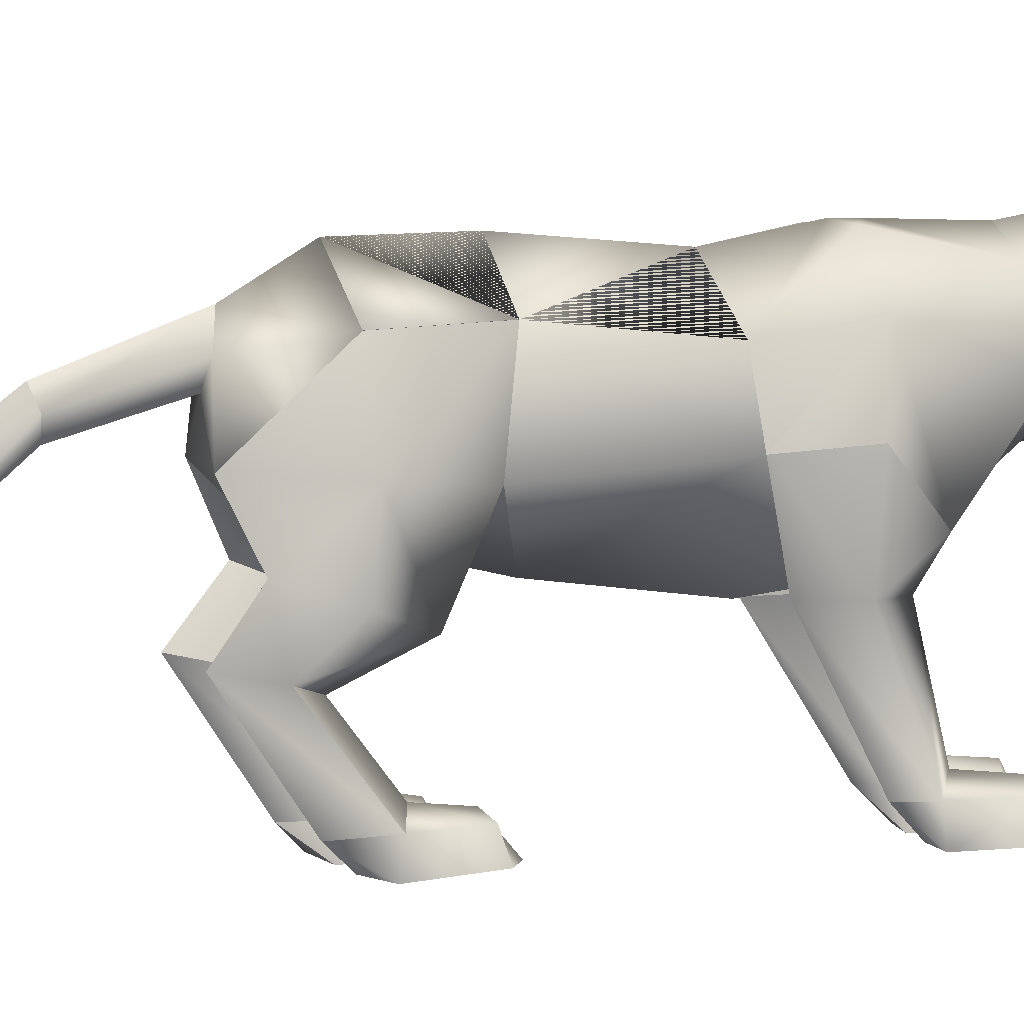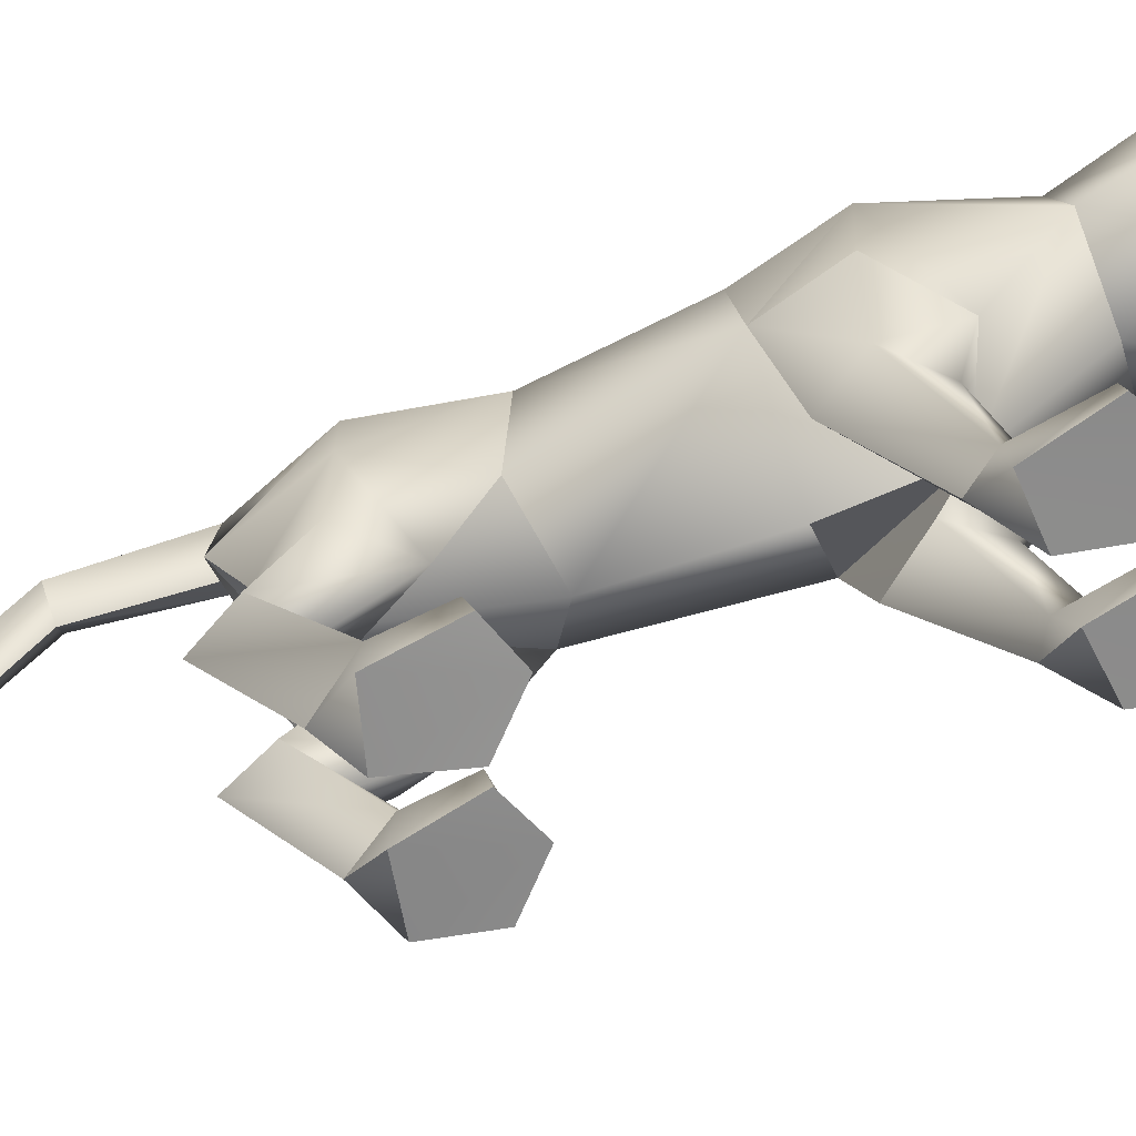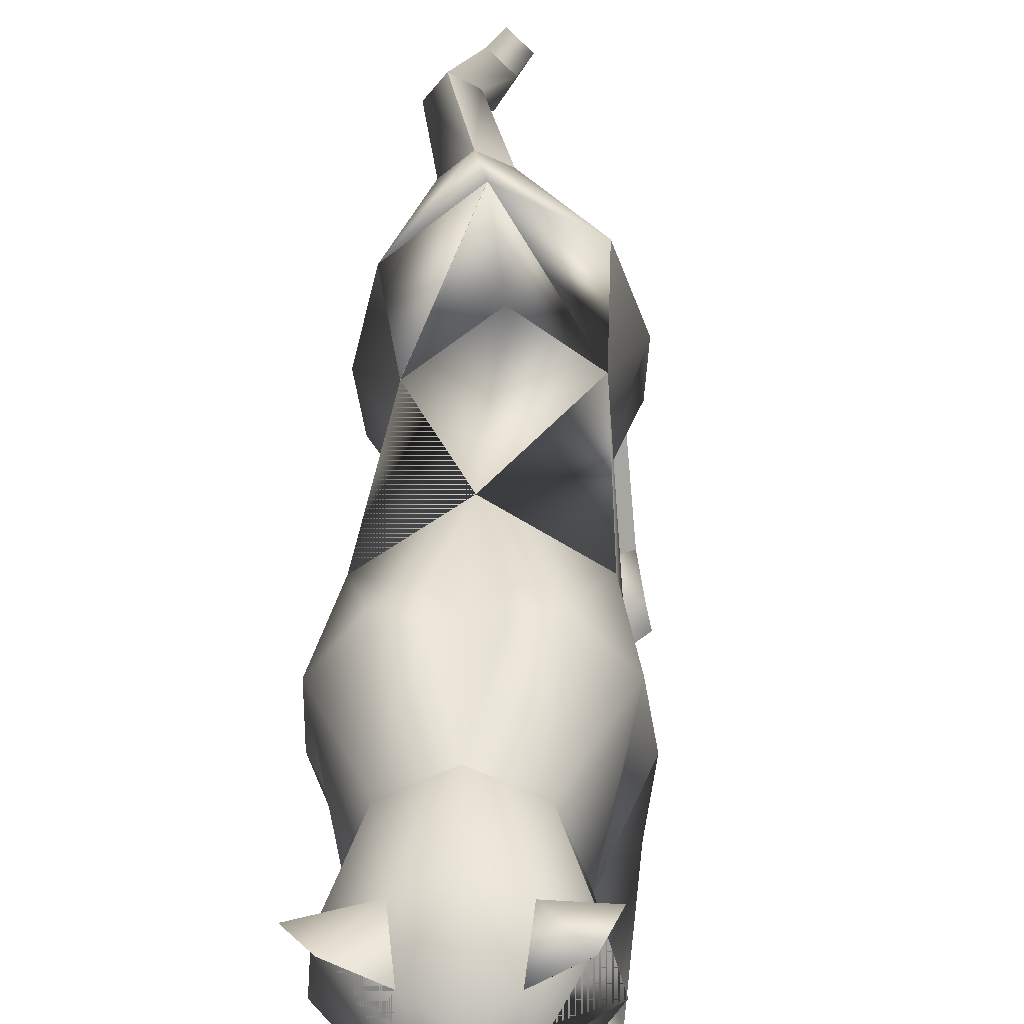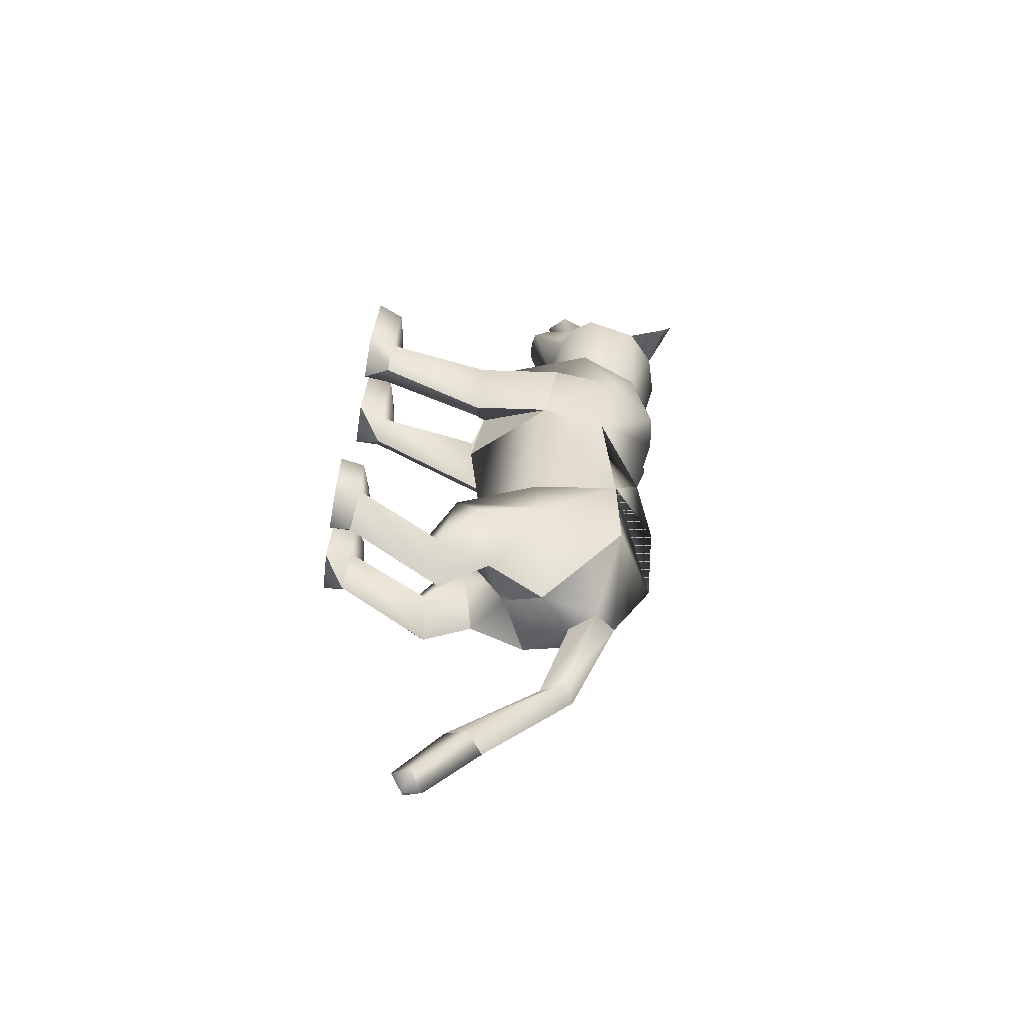
<metadata>
{"format":"obj","ext":"obj","renderer":"f3d","projection":"perspective","resolution":1024,"background":"white","views":[{"elev":-1.6,"azim":-101.2,"up":"+Y"},{"elev":-65.0,"azim":-69.4,"up":"+Y"},{"elev":52.9,"azim":3.2,"up":"+Y"},{"elev":-58.7,"azim":84.1,"up":"+Z"}]}
</metadata>
<code>
o nodes[115]___standing_idle_wtf_meshes[0]
v -0.02421 0.2058 0.579
v -0.01948 0.1949 0.5931
v -0.0214 0.1628 0.5541
v 0.05205 0.2914 0.5865
v 0.1434 0.2707 0.4525
v 0.06019 0.3534 0.5628
v -0.000793 0.3019 0.6185
v 0.03553 0.2513 0.6354
v 0.004668 0.1948 0.6305
v 0.08687 0.2154 0.5791
v 0.04738 0.179 0.5943
v -0.03551 0.1733 0.5932
v -0.07921 0.2047 0.5775
v 0.001535 0.2474 0.6563
v -0.03218 0.2464 0.6345
v -0.05067 0.2862 0.5844
v -0.06605 0.3448 0.5616
v -0.1546 0.251 0.4578
v -0.004299 0.3869 0.5584
v -0.01948 0.1949 0.5931
v -0.03788 0.1948 0.5807
v -0.0214 0.1628 0.5541
v -0.03788 0.1948 0.5807
v -0.02421 0.2058 0.579
v -0.0214 0.1628 0.5541
v 0.03211 0.2093 0.5796
v 0.03366 0.1674 0.5546
v 0.02908 0.1982 0.5937
v 0.02908 0.1982 0.5937
v 0.03366 0.1674 0.5546
v 0.04725 0.2001 0.5816
v 0.04725 0.2001 0.5816
v 0.03366 0.1674 0.5546
v 0.03211 0.2093 0.5796
v -0.0124 0.4442 0.4242
v 0.1639 0.1759 0.1182
v 0.1639 0.1759 0.1182
v -0.1911 0.1585 0.1246
v -0.1911 0.1585 0.1246
v 0.004151 0.2081 0.5987
v 0.005569 0.1832 0.5929
v 0.05038 0.2029 0.552
v 0.04451 0.2547 0.5443
v 0.04093 0.23 0.5635
v -0.04293 0.196 0.552
v -0.03624 0.225 0.5629
v -0.04371 0.2491 0.5439
v -0.03624 0.225 0.5629
v -0.04371 0.2491 0.5439
v -0.04293 0.196 0.552
v 0.05038 0.2029 0.552
v -0.04293 0.196 0.552
v 0.005569 0.1832 0.5929
v 0.006247 0.17 0.6106
v 0.04994 0.1781 0.5743
v 0.0373 0.1446 0.5703
v 0.008172 0.1394 0.5815
v -0.02145 0.1391 0.5695
v -0.03785 0.1715 0.5737
v 0.004151 0.2081 0.5987
v 0.04093 0.23 0.5635
v 0.05038 0.2029 0.552
v 0.04451 0.2547 0.5443
v 0.005569 0.1832 0.5929
v -0.132 0.4559 0.53
v -0.172 0.4176 0.4758
v -0.132 0.4559 0.53
v -0.172 0.4176 0.4758
v 0.1368 0.4496 0.4584
v 0.1141 0.4794 0.5283
v 0.1368 0.4496 0.4584
v 0.1141 0.4794 0.5283
v -0.05075 0.1326 -0.5709
v 0.05448 -0.268 0.221
v 0.104 -0.249 0.3766
v 0.03156 -0.2588 0.3333
v 0.03156 -0.2588 0.3333
v 0.03769 -0.2046 0.328
v 0.05448 -0.268 0.221
v 0.1497 -0.2611 0.2316
v 0.1846 -0.2465 0.3478
v 0.1636 -0.194 0.3362
v 0.09688 -0.1861 0.3451
v 0.1846 -0.2465 0.3478
v 0.1497 -0.2611 0.2316
v 0.05448 -0.268 0.221
v 0.104 -0.249 0.3766
v -0.02311 -0.2727 0.2168
v 0.004338 -0.2606 0.3325
v -0.06638 -0.261 0.37
v -0.118 -0.2776 0.2122
v -0.1481 -0.2701 0.327
v -0.06638 -0.261 0.37
v -0.06864 -0.1982 0.3386
v -0.1343 -0.2158 0.3199
v 0.004338 -0.2606 0.3325
v -0.008679 -0.2079 0.3265
v -0.118 -0.2776 0.2122
v -0.02311 -0.2727 0.2168
v -0.02311 -0.2727 0.2168
v -0.1481 -0.2701 0.327
v 0.1382 0.1481 -0.449
v -0.1909 0.1117 -0.4143
v -0.05026 -0.1215 -1.093
v -0.05261 -0.1002 -1.141
v -0.024 -0.08938 -1.11
v -0.08596 -0.09793 -1.108
v -0.06002 -0.06332 -1.128
v -0.08596 -0.09793 -1.108
v -0.06002 -0.06332 -1.128
v -0.024 -0.08938 -1.11
v -0.05026 -0.1215 -1.093
v 0.1358 -0.285 -0.4498
v 0.0346 -0.2929 -0.4307
v 0.01125 -0.2872 -0.3196
v 0.08633 -0.2822 -0.2896
v 0.07749 -0.222 -0.3271
v 0.1567 -0.2811 -0.3545
v 0.01405 -0.2403 -0.3306
v 0.1481 -0.2341 -0.3586
v 0.0346 -0.2929 -0.4307
v 0.08633 -0.2822 -0.2896
v 0.1358 -0.285 -0.4498
v 0.1567 -0.2811 -0.3545
v 0.0346 -0.2929 -0.4307
v 0.01125 -0.2872 -0.3196
v -0.1443 -0.3009 -0.3897
v -0.04179 -0.2979 -0.4186
v -0.1539 -0.2387 -0.2871
v -0.08199 -0.2248 -0.2948
v -0.1569 -0.2851 -0.2715
v -0.08095 -0.2819 -0.2462
v -0.009411 -0.2879 -0.3156
v -0.01822 -0.2412 -0.3248
v -0.04179 -0.2979 -0.4186
v -0.009411 -0.2879 -0.3156
v -0.08095 -0.2819 -0.2462
v -0.04179 -0.2979 -0.4186
v -0.1443 -0.3009 -0.3897
v -0.1569 -0.2851 -0.2715
v -0.02584 0.3877 0.1127
v -0.02028 0.4162 0.2985
v 0.1056 0.2549 0.3293
v 0.06461 0.3738 0.3036
v -0.1295 0.2395 0.3343
v -0.103 0.3636 0.3074
v -0.007598 0.1708 0.3352
v -0.02028 0.4162 0.2985
v 0.06461 0.3738 0.3036
v 0.1056 0.2549 0.3293
v -0.1295 0.2395 0.3343
v -0.103 0.3636 0.3074
v -0.007598 0.1708 0.3352
v -0.006821 -0.004828 0.00346
v -0.02775 0.3793 -0.04328
v 0.1137 0.2801 -0.02649
v -0.006821 -0.004828 0.00346
v -0.157 0.2679 -0.01873
v 0.01271 0.4152 0.1305
v 0.1095 0.08071 0.2133
v 0.1095 0.08071 0.2133
v -0.1221 0.0673 0.2166
v -0.06634 0.4107 0.1327
v -0.1221 0.0673 0.2166
v 0.07779 0.2037 0.4463
v -0.00143 0.2558 0.5031
v 0.07946 0.2253 0.5221
v -0.07711 0.2136 0.5224
v 0.07779 0.2037 0.4463
v -0.00205 0.1892 0.4336
v -0.08153 0.1928 0.4481
v -0.08153 0.1928 0.4481
v -0.07799 0.4194 0.4456
v -0.06436 0.3934 0.5241
v -0.1474 0.3587 0.4516
v -0.06436 0.3934 0.5241
v -0.1474 0.3587 0.4516
v -0.06436 0.3934 0.5241
v -0.07799 0.4194 0.4456
v -0.1474 0.3587 0.4516
v 0.05656 0.4281 0.4448
v 0.04982 0.4009 0.5222
v 0.1206 0.3752 0.4448
v 0.1206 0.3752 0.4448
v 0.05656 0.4281 0.4448
v 0.04982 0.4009 0.5222
v 0.04982 0.4009 0.5221
v -0.004694 0.01776 -0.2373
v -0.01176 0.3938 -0.2767
v 0.03263 0.002382 0.1173
v 0.09625 -0.002013 0.03815
v 0.08661 0.01038 0.1833
v 0.153 0.00775 0.1168
v 0.03263 0.002382 0.1173
v 0.09625 -0.002013 0.03815
v 0.09625 -0.002013 0.03815
v -0.04203 -0.001453 0.118
v -0.1088 -0.005978 0.04069
v -0.09294 -0.000703 0.1824
v -0.1624 -0.007922 0.1183
v -0.1088 -0.005978 0.04069
v -0.04203 -0.001453 0.118
v -0.1088 -0.005978 0.04069
v -0.04114 0.3804 -0.4586
v -0.04114 0.3804 -0.4586
v 0.1028 -0.2135 0.1712
v 0.1423 -0.2068 0.2227
v 0.089 -0.1798 0.2379
v 0.1028 -0.2135 0.1712
v 0.05993 -0.2148 0.1961
v 0.1028 -0.2135 0.1712
v -0.03667 -0.2209 0.1909
v -0.06773 -0.1903 0.2312
v -0.118 -0.2236 0.2062
v -0.08085 -0.2245 0.1584
v -0.08085 -0.2245 0.1584
v -0.08085 -0.2245 0.1584
v -0.1049 0.2476 -0.5802
v -0.05964 0.2105 -0.5879
v -0.06285 0.3052 -0.5722
v -0.01946 0.2624 -0.5879
v -0.01946 0.2624 -0.5879
v -0.05964 0.2105 -0.5879
v -0.06285 0.3052 -0.5722
v -0.06285 0.3052 -0.5722
v -0.1049 0.2476 -0.5802
v -0.05964 0.2105 -0.5879
v 0.01702 0.1476 -0.5955
v 0.01702 0.1476 -0.5955
v 0.01702 0.1476 -0.5955
v -0.1259 0.1236 -0.5802
v -0.1259 0.1236 -0.5802
v -0.1259 0.1236 -0.5802
v -0.0668 0.199 -0.7652
v -0.09488 0.1528 -0.7568
v -0.1071 0.2185 -0.7721
v -0.1071 0.2185 -0.7721
v -0.1355 0.1831 -0.7587
v -0.09488 0.1528 -0.7568
v -0.09488 0.1528 -0.7568
v -0.1355 0.1831 -0.7587
v -0.1071 0.2185 -0.7721
v -0.09488 0.1528 -0.7568
v -0.0668 0.199 -0.7652
v -0.1071 0.2185 -0.7721
v -0.00398 -0.002083 -0.4482
v 0.04845 0.03721 -0.544
v 0.1342 0.009378 -0.4703
v 0.04845 0.03721 -0.544
v 0.08775 -0.03505 -0.3739
v 0.04845 0.03721 -0.544
v -0.04159 -0.005163 -0.4425
v -0.1235 0.01499 -0.5241
v -0.1796 -0.01795 -0.4227
v -0.1235 0.01499 -0.5241
v -0.1103 -0.04271 -0.3395
v -0.1235 0.01499 -0.5241
v -0.06497 -0.03011 -0.9508
v -0.06497 -0.03011 -0.9508
v -0.1034 0.002753 -0.9683
v -0.07636 0.04084 -0.9891
v -0.1034 0.002753 -0.9683
v -0.06497 -0.03011 -0.9508
v -0.03862 0.01061 -0.9713
v -0.03862 0.01061 -0.9713
v -0.07636 0.04084 -0.9891
v -0.07636 0.04084 -0.9891
v 0.1089 -0.07039 -0.5583
v 0.03856 -0.06268 -0.6188
v -0.00614 -0.07898 -0.5349
v 0.03856 -0.06268 -0.6188
v 0.06044 -0.09465 -0.4861
v 0.1089 -0.07039 -0.5583
v 0.03856 -0.06268 -0.6188
v -0.00614 -0.07898 -0.5349
v 0.06044 -0.09465 -0.4861
v -0.05335 -0.08315 -0.5274
v -0.1167 -0.08106 -0.5873
v -0.1673 -0.09495 -0.5042
v -0.1035 -0.1059 -0.4606
v -0.1167 -0.08106 -0.5873
v -0.05335 -0.08315 -0.5274
v -0.1167 -0.08106 -0.5873
v -0.1673 -0.09495 -0.5042
v -0.1035 -0.1059 -0.4606
v 0.07581 -0.2122 -0.3996
v 0.1334 -0.2349 -0.4394
v 0.1334 -0.2349 -0.4394
v 0.07162 -0.2486 -0.4908
v 0.07581 -0.2122 -0.3996
v 0.07162 -0.2486 -0.4908
v 0.07162 -0.2486 -0.4908
v 0.02552 -0.2431 -0.4204
v 0.02552 -0.2431 -0.4204
v 0.07162 -0.2486 -0.4908
v -0.03864 -0.2465 -0.4103
v -0.08969 -0.2191 -0.3718
v -0.08977 -0.2595 -0.4626
v -0.1477 -0.2488 -0.3832
v -0.08977 -0.2595 -0.4626
v -0.1477 -0.2488 -0.3832
v -0.08977 -0.2595 -0.4626
v -0.08969 -0.2191 -0.3718
v -0.03864 -0.2465 -0.4103
v -0.08977 -0.2595 -0.4626
v 0.06792 0.4079 0.1092
v 0.01183 0.4138 0.09082
v 0.1455 0.3135 0.1197
v 0.129 0.1517 -0.004728
v 0.129 0.1517 -0.004728
v 0.129 0.1517 -0.004728
v 0.129 0.1517 -0.004728
v 0.129 0.1517 -0.004728
v 0.129 0.1517 -0.004728
v -0.1876 0.2957 0.1287
v -0.1214 0.3973 0.1147
v -0.06723 0.4094 0.09315
v -0.1593 0.1468 0.00059
v -0.1593 0.1468 0.00059
v -0.1593 0.1468 0.00059
v -0.1593 0.1468 0.00059
v -0.1593 0.1468 0.00059
v 0.09262 0.1259 -0.2905
v 0.09504 0.3024 -0.2682
v 0.09262 0.1259 -0.2905
v 0.09504 0.3024 -0.2682
v 0.09504 0.3024 -0.2682
v 0.09262 0.1259 -0.2905
v 0.09103 0.3059 -0.4503
v 0.09103 0.3059 -0.4503
v 0.09103 0.3059 -0.4503
v -0.1209 0.2887 -0.2577
v -0.1089 0.1146 -0.272
v -0.1209 0.2887 -0.2577
v -0.1089 0.1146 -0.272
v -0.1089 0.1146 -0.272
v -0.1209 0.2887 -0.2577
v -0.1589 0.2716 -0.4306
v -0.1587 0.2714 -0.4306
v -0.1587 0.2714 -0.4306
v -0.004673 0.02237 0.1675
v -0.004673 0.02237 0.1675
v -0.004673 0.02237 0.1675
v -0.004673 0.02237 0.1675
v -0.004673 0.02237 0.1675
v -0.004673 0.02237 0.1675
v -0.004673 0.02237 0.1675
v -0.04049 0.07625 -0.5326
v -0.04049 0.07625 -0.5326
v -0.04049 0.07625 -0.5326
v -0.7069 0.1002 1.193
v -0.7069 0.1002 1.193
v -0.01946 0.2624 -0.5879
v -0.1587 0.2714 -0.4306
v -0.04114 0.3804 -0.4586
v -0.1209 0.2887 -0.2577
v -0.1576 0.2701 -0.4308
v -0.04003 0.3791 -0.4589
v -0.1198 0.2872 -0.2578
v -0.04129 0.3806 -0.4585
v -0.1211 0.2889 -0.2577
f 327 155 189
f 155 337 189
f 205 189 337
f 340 356 354
f 189 205 327
f 178 180 17
f 354 359 357
f 337 355 356
f 359 338 357
f 355 359 356
f 359 360 361
f 340 337 356
f 354 356 359
f 337 205 355
f 359 361 338
f 355 358 359
f 359 358 360
f 1 2 3
f 4 5 6
f 7 4 6
f 7 8 4
f 9 10 8
f 8 10 4
f 11 10 9
f 12 9 13
f 14 8 7
f 14 9 8
f 14 15 9
f 9 15 13
f 15 16 13
f 7 16 15
f 14 7 15
f 7 17 16
f 16 17 18
f 6 19 7
f 17 7 19
f 20 21 22
f 23 24 25
f 26 27 28
f 29 30 31
f 32 33 34
f 35 173 174
f 18 17 175
f 174 17 19
f 17 174 175
f 35 174 19
f 65 66 176
f 176 66 177
f 178 179 67
f 68 67 179
f 180 68 179
f 173 35 142
f 143 144 5
f 145 18 146
f 18 175 146
f 146 175 173
f 146 173 142
f 181 142 35
f 186 184 69
f 144 142 181
f 144 181 183
f 5 144 183
f 5 183 6
f 70 182 69
f 184 185 71
f 71 185 72
f 186 72 185
f 6 183 187
f 187 19 6
f 35 19 187
f 35 187 181
f 143 5 165
f 40 41 42
f 42 43 44
f 40 45 41
f 45 40 46
f 45 46 47
f 48 49 50
f 166 11 9
f 11 167 10
f 167 4 10
f 4 167 5
f 51 167 166
f 166 167 11
f 52 166 168
f 166 12 168
f 166 9 12
f 12 13 168
f 52 53 166
f 51 166 53
f 54 51 53
f 54 55 51
f 56 55 54
f 54 53 52
f 57 56 54
f 167 51 55
f 55 169 167
f 56 169 55
f 56 170 169
f 56 57 170
f 58 170 57
f 57 54 58
f 58 54 59
f 54 52 59
f 168 59 52
f 58 171 170
f 58 59 171
f 171 59 168
f 5 167 165
f 60 48 50
f 147 143 165
f 165 170 147
f 172 147 170
f 168 13 16
f 16 18 168
f 18 172 168
f 145 172 18
f 147 172 145
f 61 62 63
f 60 62 61
f 62 60 64
f 42 44 40
f 50 64 60
f 148 149 159
f 159 149 306
f 306 307 159
f 308 149 150
f 308 306 149
f 159 307 141
f 159 141 148
f 150 160 308
f 308 160 36
f 162 341 151
f 315 151 152
f 315 152 316
f 163 148 141
f 163 141 317
f 316 163 317
f 163 316 152
f 148 163 152
f 162 315 38
f 151 315 162
f 153 151 341
f 341 150 153
f 150 341 160
f 342 154 309
f 155 307 156
f 156 307 306
f 156 306 308
f 310 156 308
f 343 318 157
f 158 315 316
f 158 316 317
f 155 158 317
f 141 155 317
f 141 307 155
f 319 315 158
f 38 315 320
f 36 311 308
f 344 312 190
f 190 312 191
f 192 193 161
f 193 37 161
f 192 161 345
f 192 345 194
f 193 313 37
f 195 313 193
f 346 197 321
f 197 198 321
f 199 164 200
f 199 347 164
f 200 164 39
f 200 39 322
f 201 200 322
f 199 202 347
f 157 318 188
f 157 188 314
f 318 158 332
f 333 334 103
f 158 155 332
f 155 189 332
f 335 318 332
f 318 335 188
f 314 188 323
f 155 324 189
f 156 324 155
f 325 102 326
f 323 324 314
f 314 324 156
f 188 336 348
f 360 338 361
f 327 329 204
f 228 349 73
f 327 204 189
f 231 73 349
f 337 189 204
f 102 330 326
f 339 232 103
f 330 102 229
f 188 348 328
f 103 334 339
f 350 246 325
f 350 230 247
f 102 248 249
f 247 246 350
f 250 325 246
f 325 250 102
f 249 229 102
f 248 102 250
f 350 333 252
f 253 103 232
f 103 253 254
f 350 255 233
f 255 350 252
f 256 252 333
f 254 256 103
f 333 103 256
f 340 218 231
f 231 218 219
f 340 220 218
f 73 231 219
f 73 219 228
f 228 219 221
f 331 228 221
f 331 221 220
f 331 220 205
f 340 205 220
f 206 195 207
f 74 75 76
f 77 78 79
f 80 75 74
f 80 81 75
f 82 208 83
f 82 207 208
f 84 85 82
f 82 85 207
f 207 85 209
f 85 86 209
f 87 82 83
f 77 87 78
f 78 87 83
f 192 194 210
f 195 193 207
f 79 210 211
f 194 196 210
f 84 82 87
f 192 207 193
f 78 210 79
f 78 208 210
f 78 83 208
f 207 192 208
f 211 210 196
f 210 208 192
f 277 278 257
f 253 279 254
f 252 277 257
f 277 256 280
f 256 254 279
f 279 280 256
f 252 256 277
f 279 253 281
f 268 269 249
f 246 270 250
f 246 251 270
f 270 251 271
f 250 268 248
f 249 248 268
f 268 250 272
f 270 272 250
f 296 282 297
f 282 296 283
f 298 283 296
f 297 284 299
f 284 297 285
f 285 297 282
f 300 301 281
f 281 301 279
f 127 302 128
f 301 302 127
f 301 127 129
f 129 303 301
f 130 131 132
f 133 130 132
f 133 134 130
f 133 135 134
f 131 129 127
f 130 129 131
f 129 130 303
f 134 303 130
f 134 304 303
f 134 135 304
f 135 305 304
f 136 137 138
f 137 139 138
f 137 140 139
f 212 199 213
f 88 89 90
f 91 90 92
f 93 94 95
f 96 97 93
f 97 94 93
f 97 213 94
f 95 94 213
f 95 213 214
f 95 214 98
f 214 215 98
f 98 215 99
f 96 100 97
f 97 100 212
f 97 212 213
f 216 214 201
f 214 213 199
f 100 217 212
f 217 203 212
f 202 212 203
f 199 212 202
f 101 93 95
f 101 95 98
f 91 88 90
f 201 214 200
f 199 200 214
f 286 287 273
f 288 113 289
f 113 114 289
f 115 116 117
f 117 116 118
f 269 268 288
f 119 117 290
f 120 288 290
f 291 269 288
f 292 293 274
f 275 274 293
f 115 117 119
f 276 275 286
f 293 286 275
f 118 113 120
f 119 290 294
f 273 276 286
f 119 294 121
f 121 294 295
f 120 290 117
f 288 120 113
f 122 123 124
f 117 118 120
f 122 125 123
f 115 119 121
f 126 125 122
f 234 353 235
f 223 235 353
f 236 224 234
f 237 238 225
f 238 226 225
f 238 239 226
f 227 226 239
f 234 224 222
f 240 241 258
f 104 105 106
f 105 107 108
f 259 260 109
f 110 109 261
f 242 262 241
f 243 263 244
f 109 260 261
f 111 261 264
f 244 263 265
f 104 107 105
f 110 261 111
f 111 259 112
f 105 108 106
f 259 111 264
f 109 112 259
f 265 245 244
f 258 241 262
f 266 245 265
f 267 262 242
f 158 337 155
f 327 156 155
f 327 331 205
f 6 184 5
f 72 186 69
f 205 354 355
f 354 358 355
f 358 338 360
f 205 340 354
f 354 357 358
f 358 357 338

</code>
